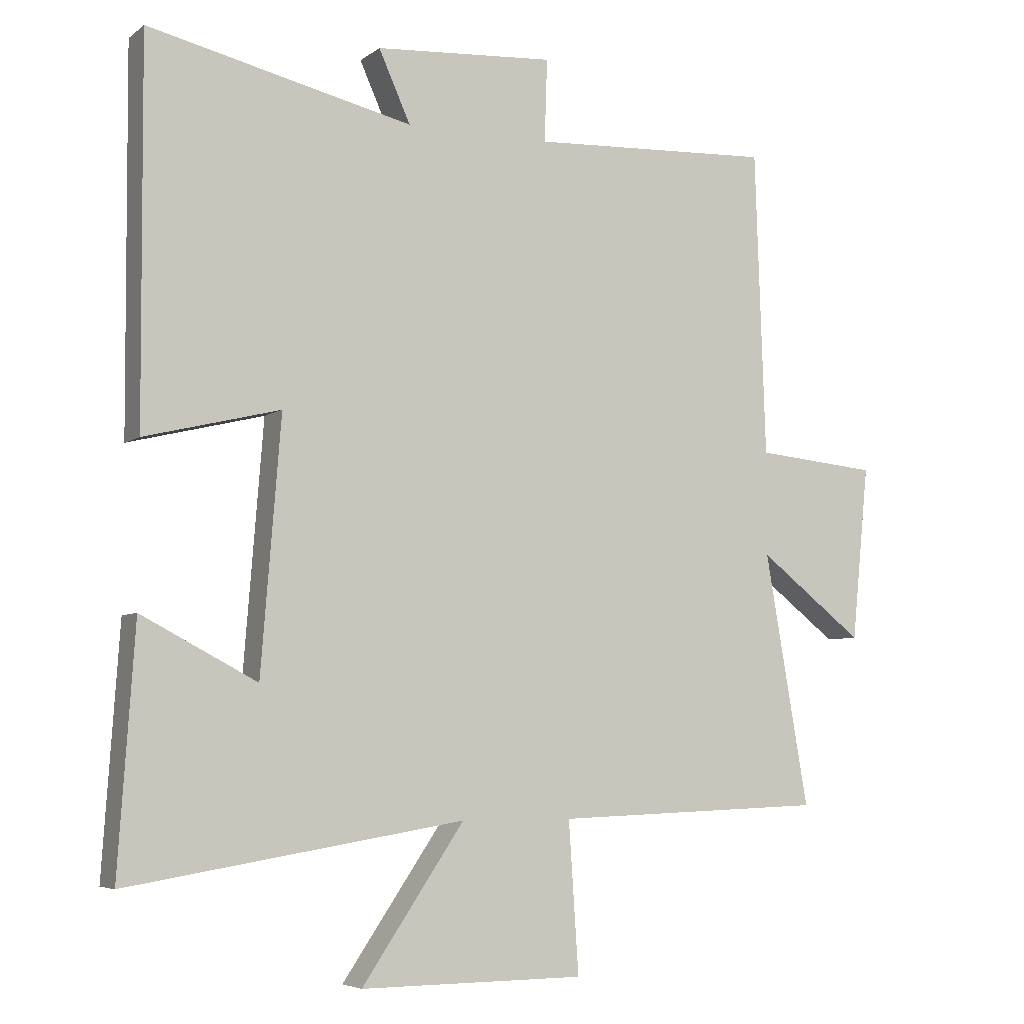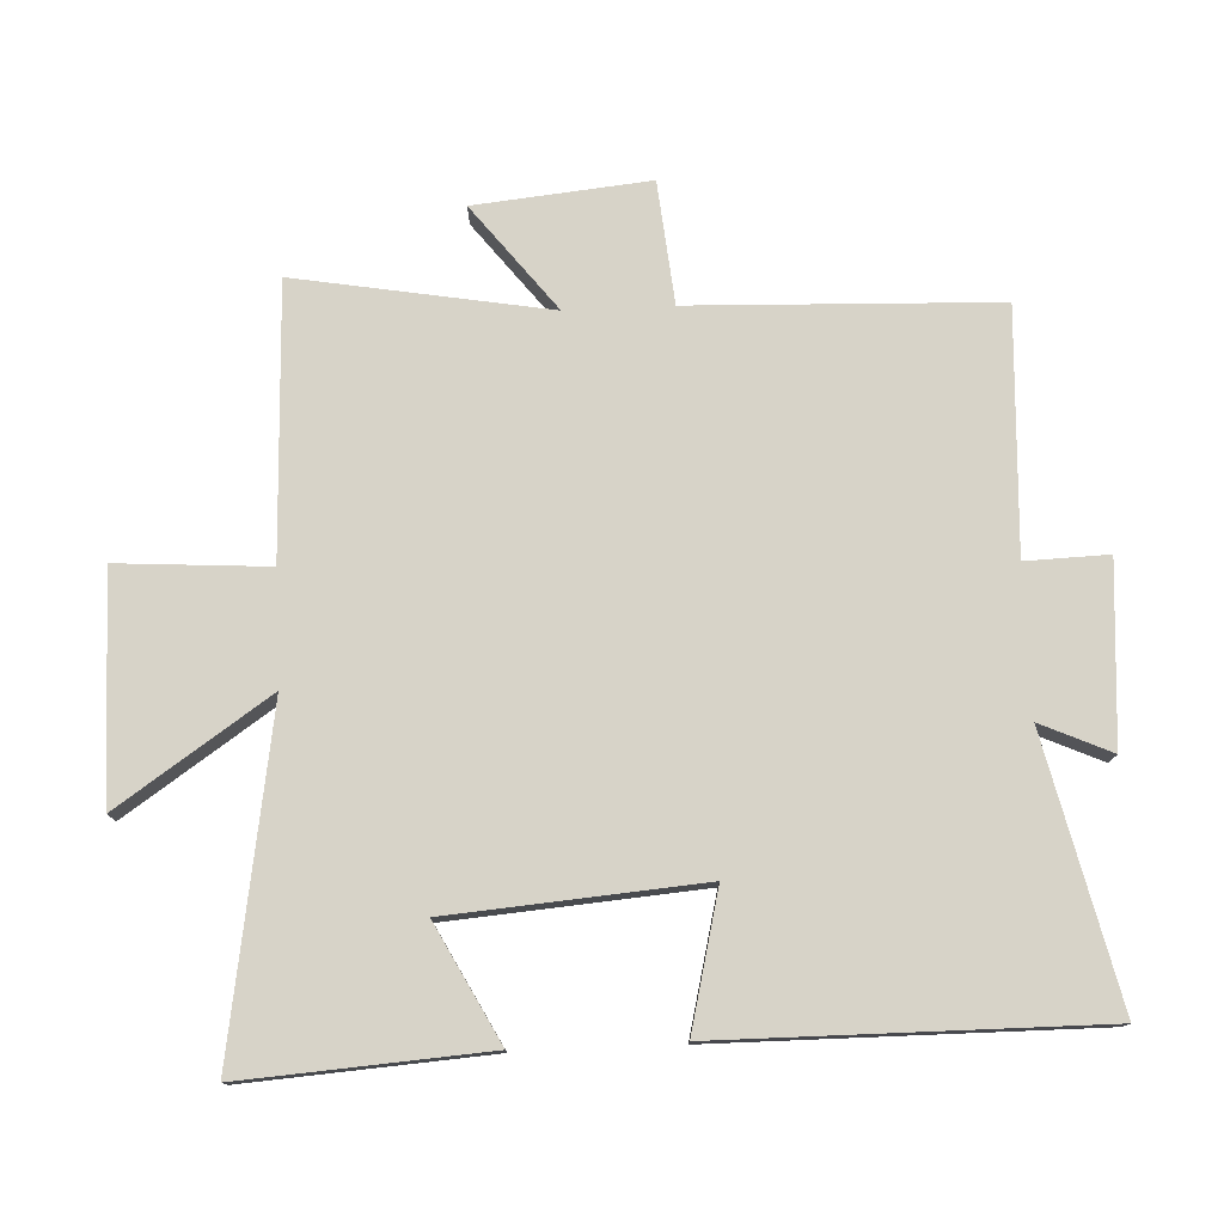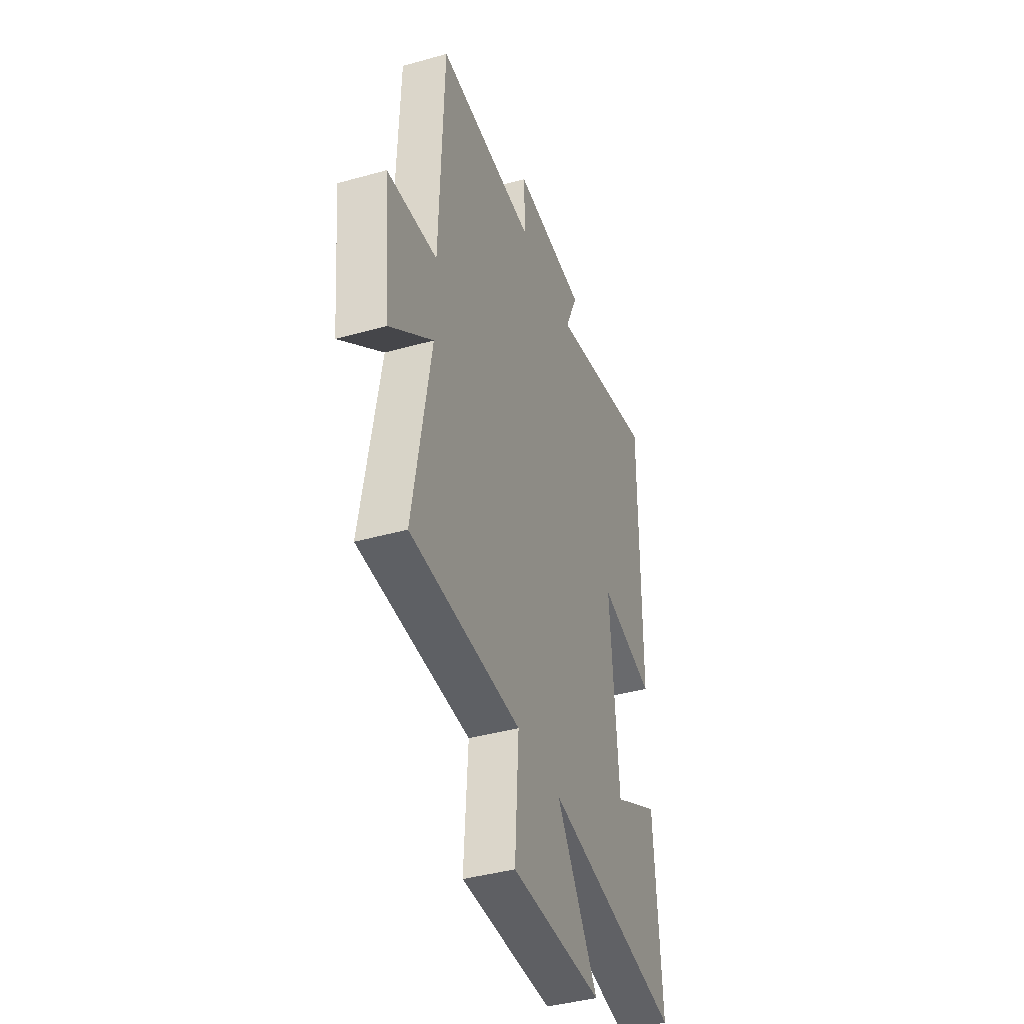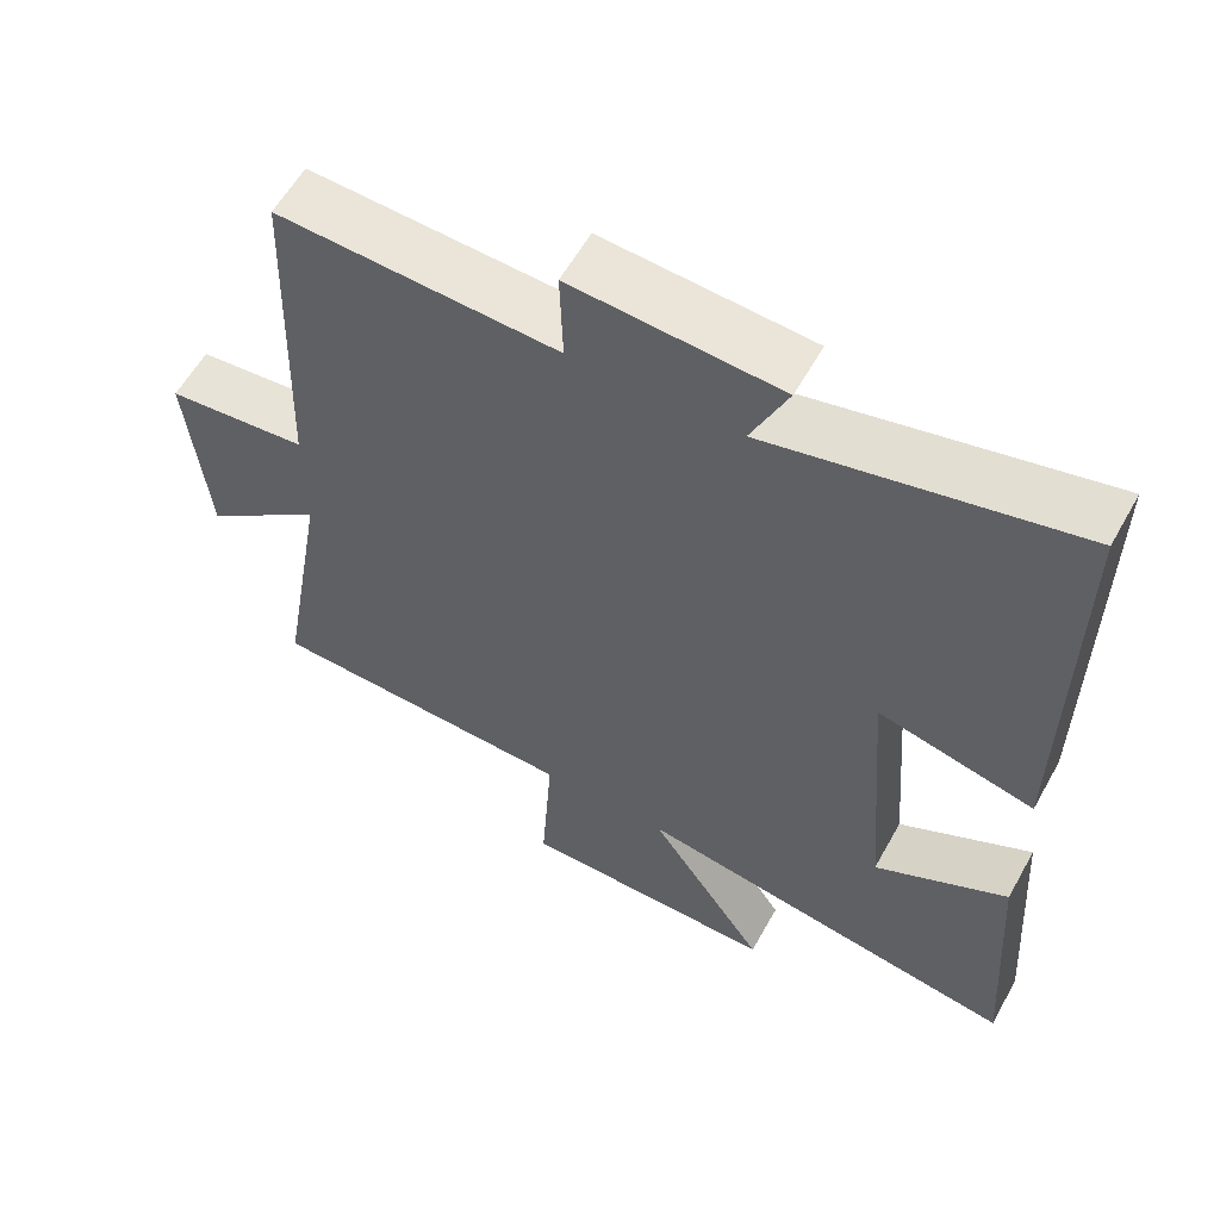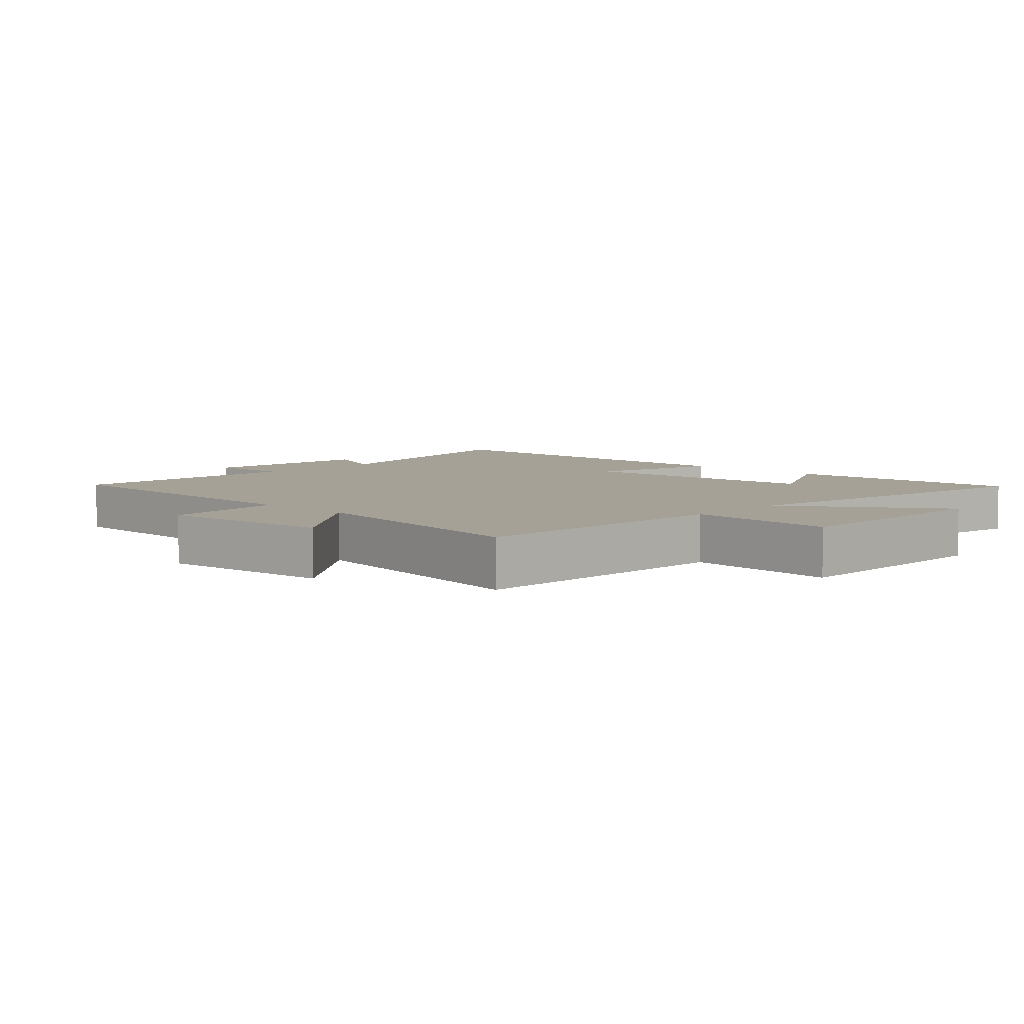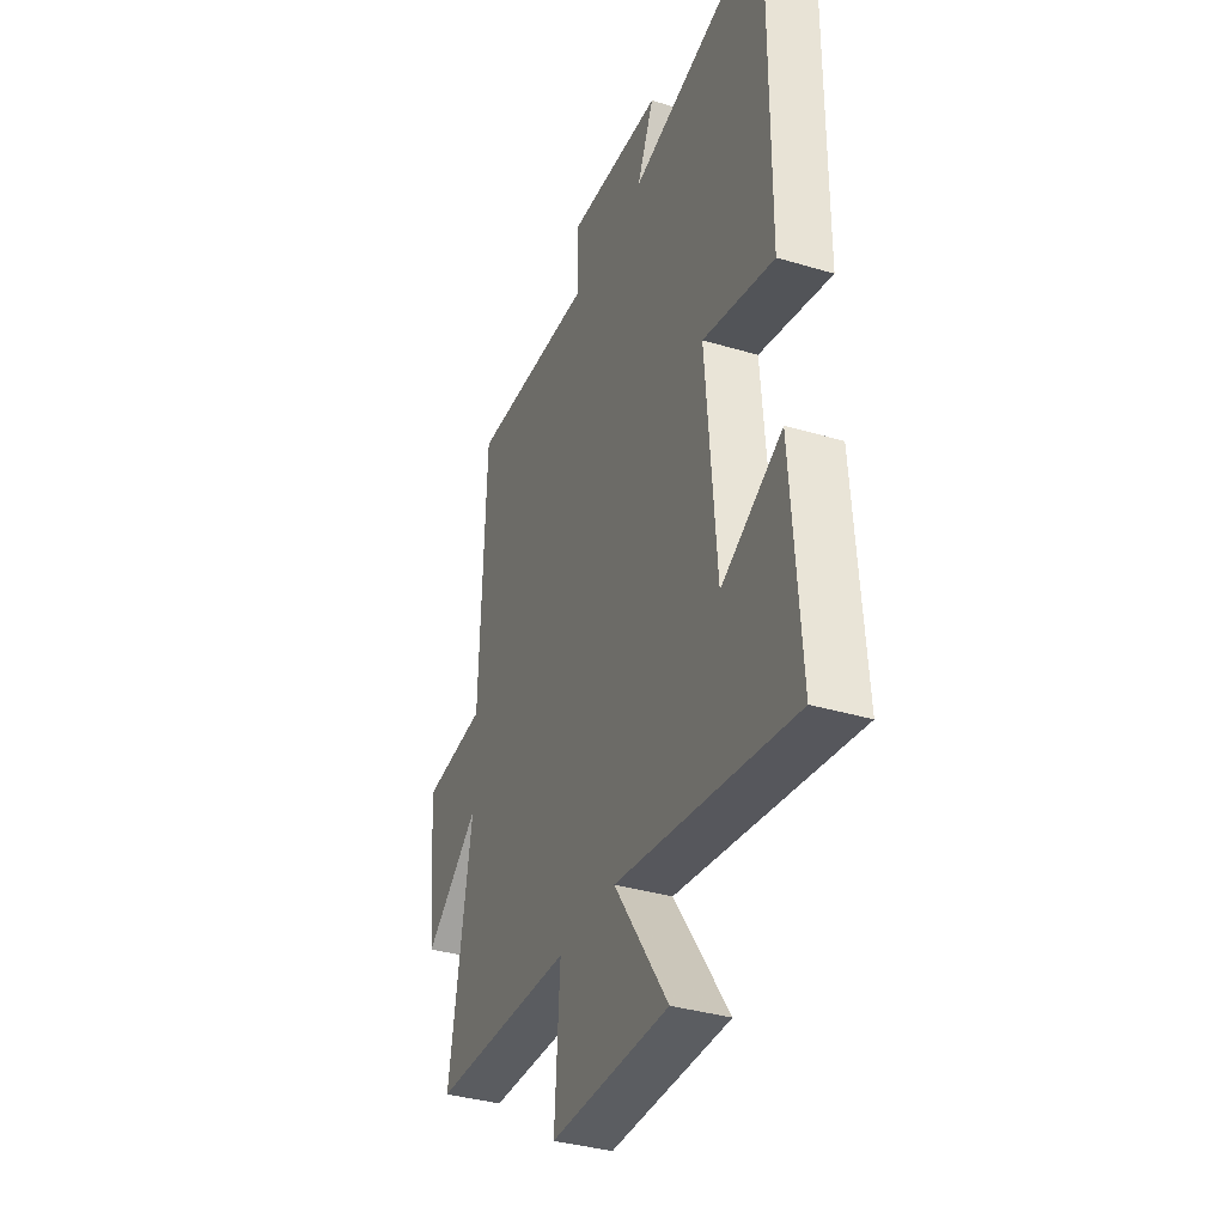
<metadata>
{"format":"obj","ext":"obj","renderer":"f3d","projection":"perspective","resolution":1024,"background":"white","views":[{"elev":-5.5,"azim":-26.5,"up":"+Z"},{"elev":77.1,"azim":-92.6,"up":"+Y"},{"elev":-40.7,"azim":109.0,"up":"+Z"},{"elev":59.0,"azim":-150.9,"up":"+Z"},{"elev":6.0,"azim":133.6,"up":"+Y"},{"elev":-36.2,"azim":-111.3,"up":"+Z"}]}
</metadata>
<code>
v 0.566 0.07 -0.485
v 0.155 0.07 -0.5
v 0.17 0.07 -0.727
v -0.17 0.07 -0.729
v -0.015 0.07 -0.5
v -0.525 0.07 -0.583
v -0.5 0.07 -0.216
v -0.325 0.07 -0.308
v -0.295 0.07 0.072
v -0.5 0.07 0.022
v -0.503 0.07 0.593
v -0.103 0.07 0.5
v -0.151 0.07 0.607
v 0.121 0.07 0.625
v 0.117 0.07 0.5
v 0.484 0.07 0.517
v 0.5 0.07 0.055
v 0.685 0.07 0.037
v 0.659 0.07 -0.227
v 0.5 0.07 -0.103
v 0.566 0 -0.485
v 0.155 0 -0.5
v 0.17 0 -0.727
v -0.17 0 -0.729
v -0.015 0 -0.5
v -0.525 0 -0.583
v -0.5 0 -0.216
v -0.325 0 -0.308
v -0.295 0 0.072
v -0.5 0 0.022
v -0.503 0 0.593
v -0.103 0 0.5
v -0.151 0 0.607
v 0.121 0 0.625
v 0.117 0 0.5
v 0.484 0 0.517
v 0.5 0 0.055
v 0.685 0 0.037
v 0.659 0 -0.227
v 0.5 0 -0.103
f 17 18 19 20
f 15 16 17 20
f 15 20 1 2
f 12 13 14 15
f 12 15 2
f 9 10 11 12
f 8 9 12 2
f 5 6 7 8
f 5 8 2
f 2 3 4 5
f 40 39 38 37
f 40 37 36 35
f 22 21 40 35
f 35 34 33 32
f 22 35 32
f 32 31 30 29
f 22 32 29 28
f 28 27 26 25
f 22 28 25
f 25 24 23 22
f 1 21 22 2
f 2 22 23 3
f 3 23 24 4
f 4 24 25 5
f 5 25 26 6
f 6 26 27 7
f 7 27 28 8
f 8 28 29 9
f 9 29 30 10
f 10 30 31 11
f 11 31 32 12
f 12 32 33 13
f 13 33 34 14
f 14 34 35 15
f 15 35 36 16
f 16 36 37 17
f 17 37 38 18
f 18 38 39 19
f 19 39 40 20
f 20 40 21 1

</code>
